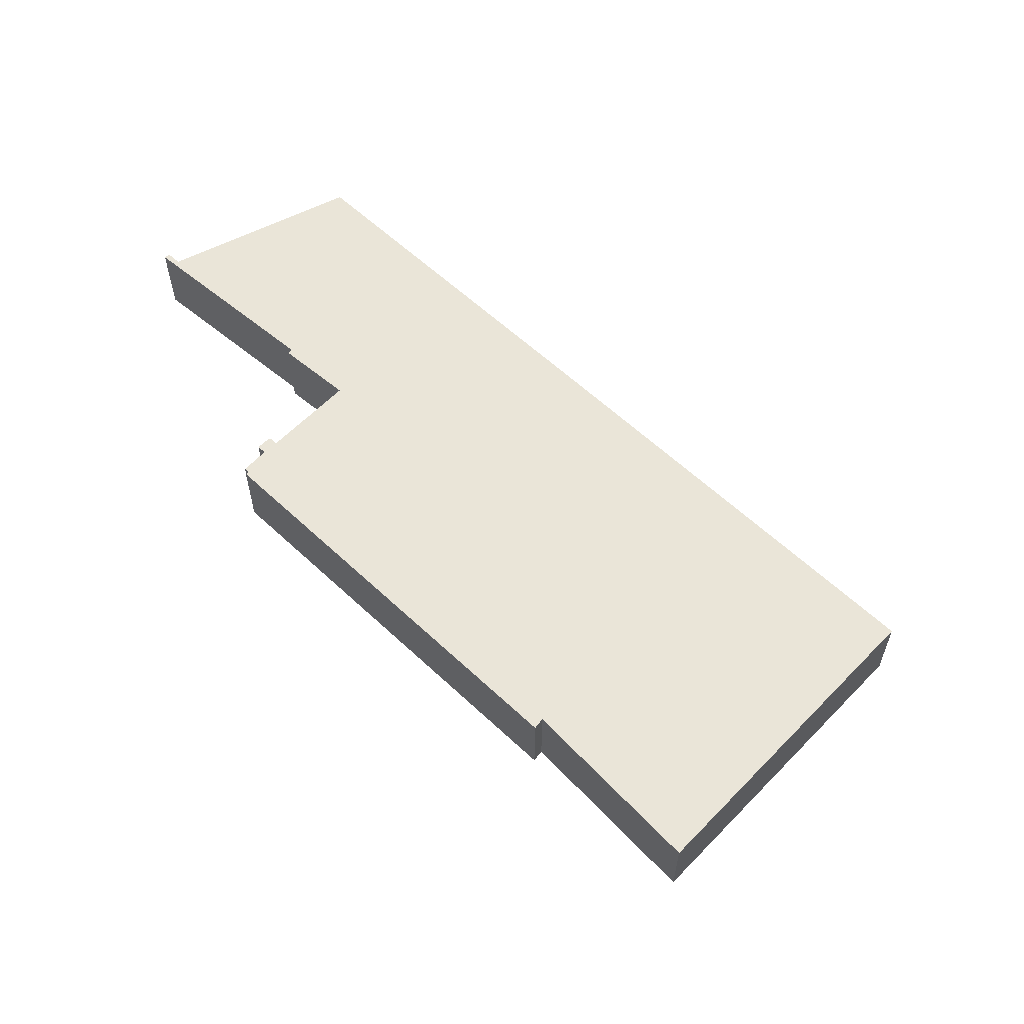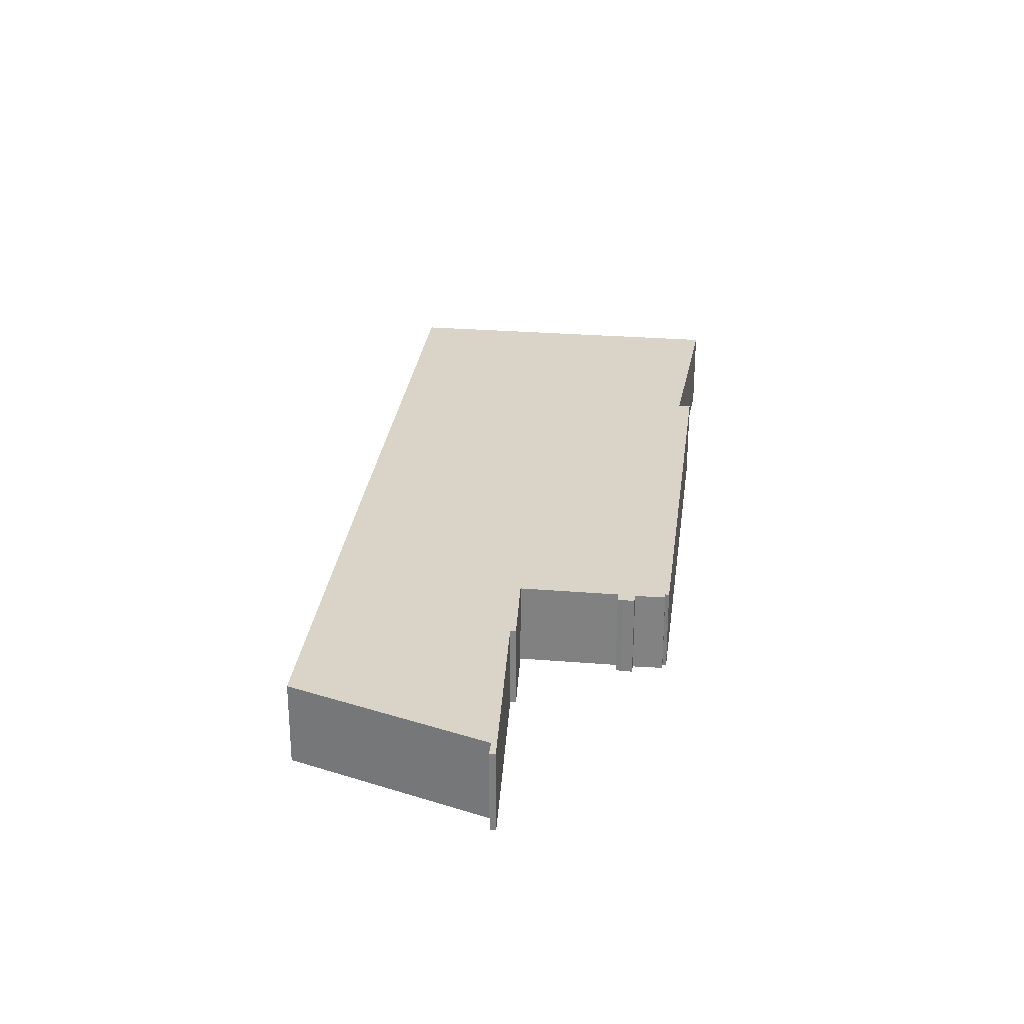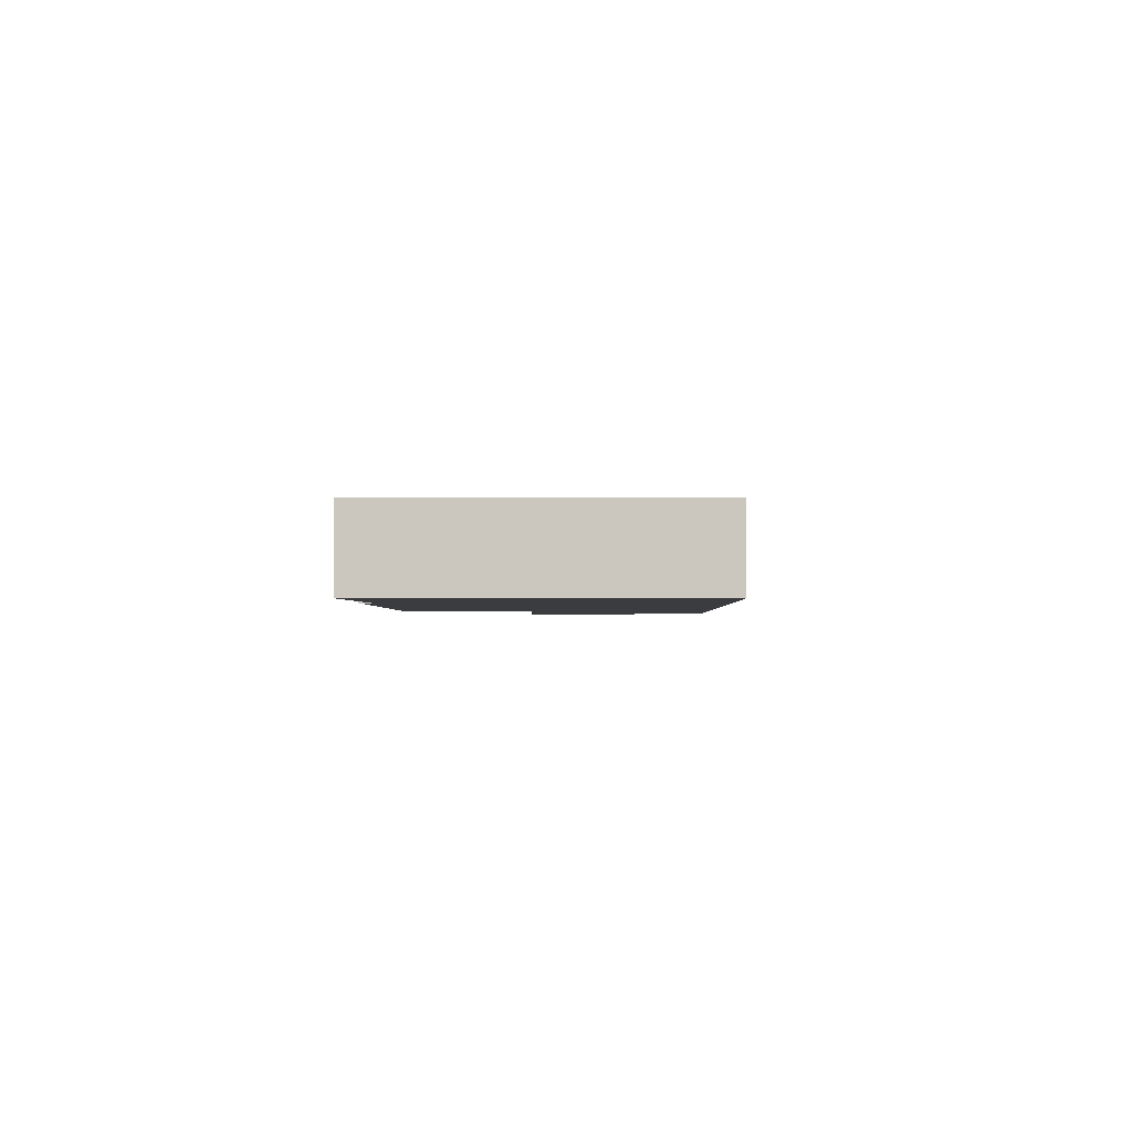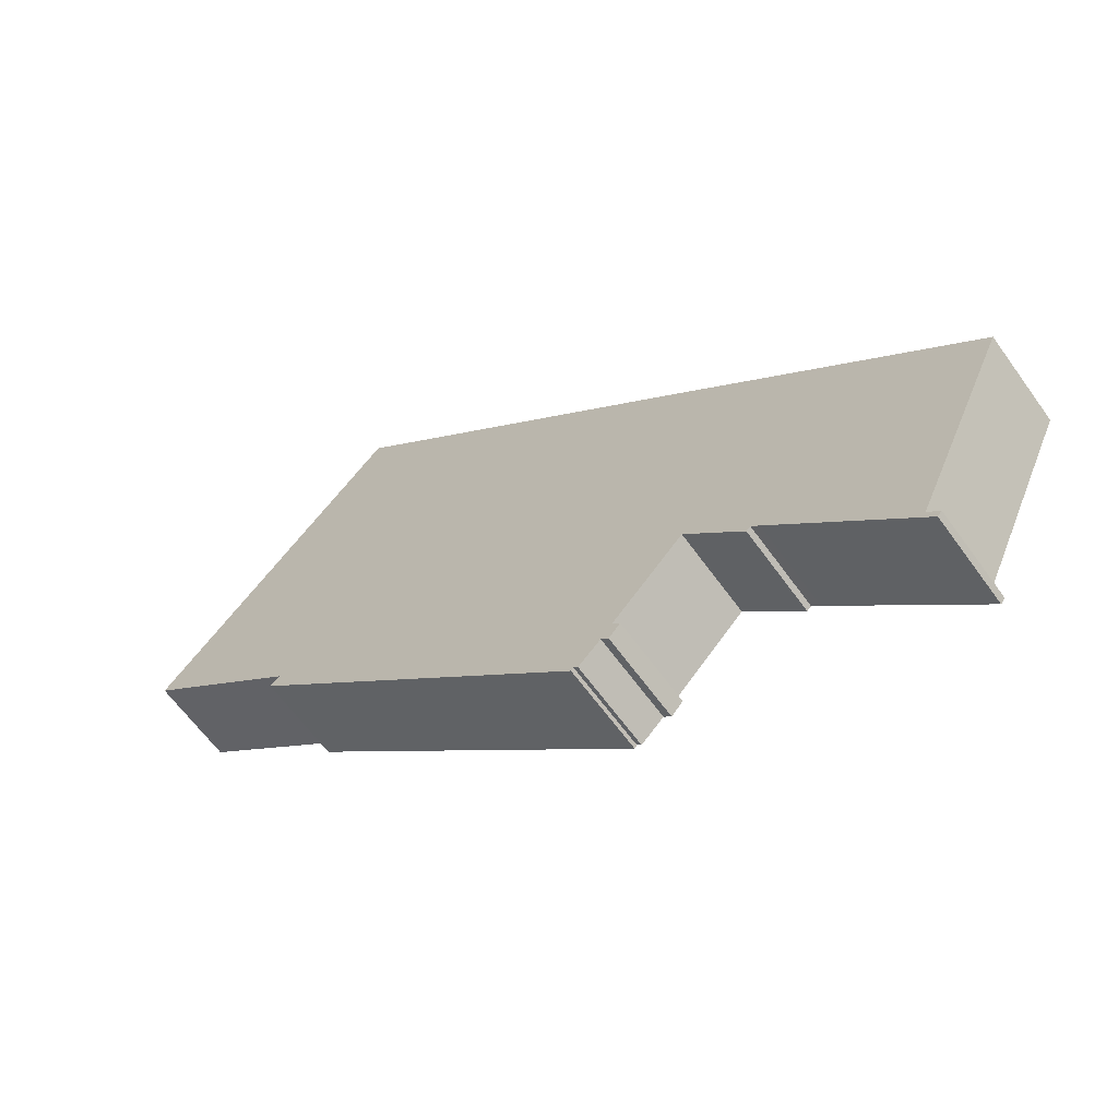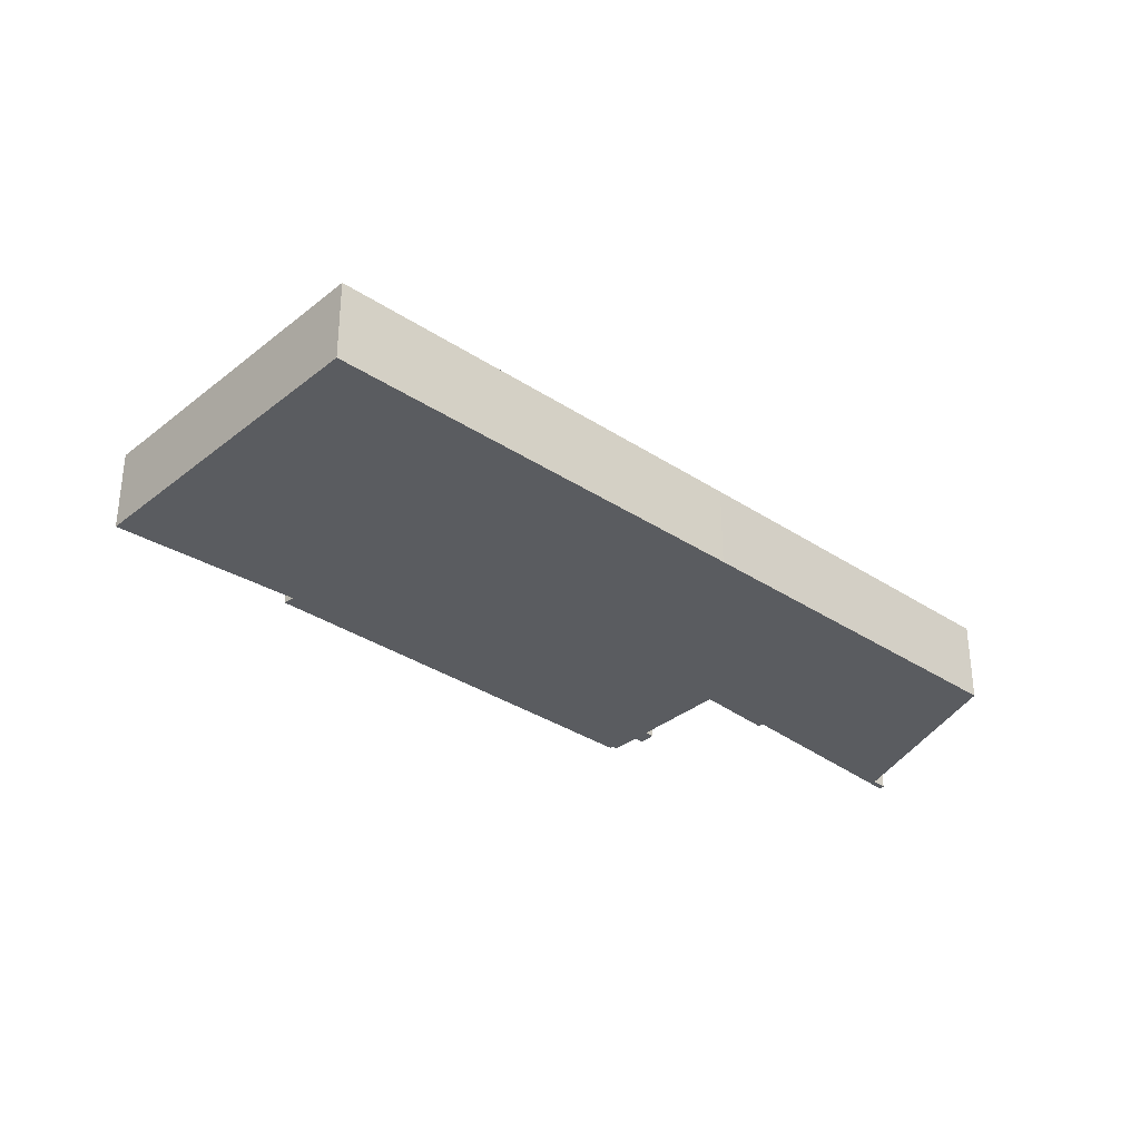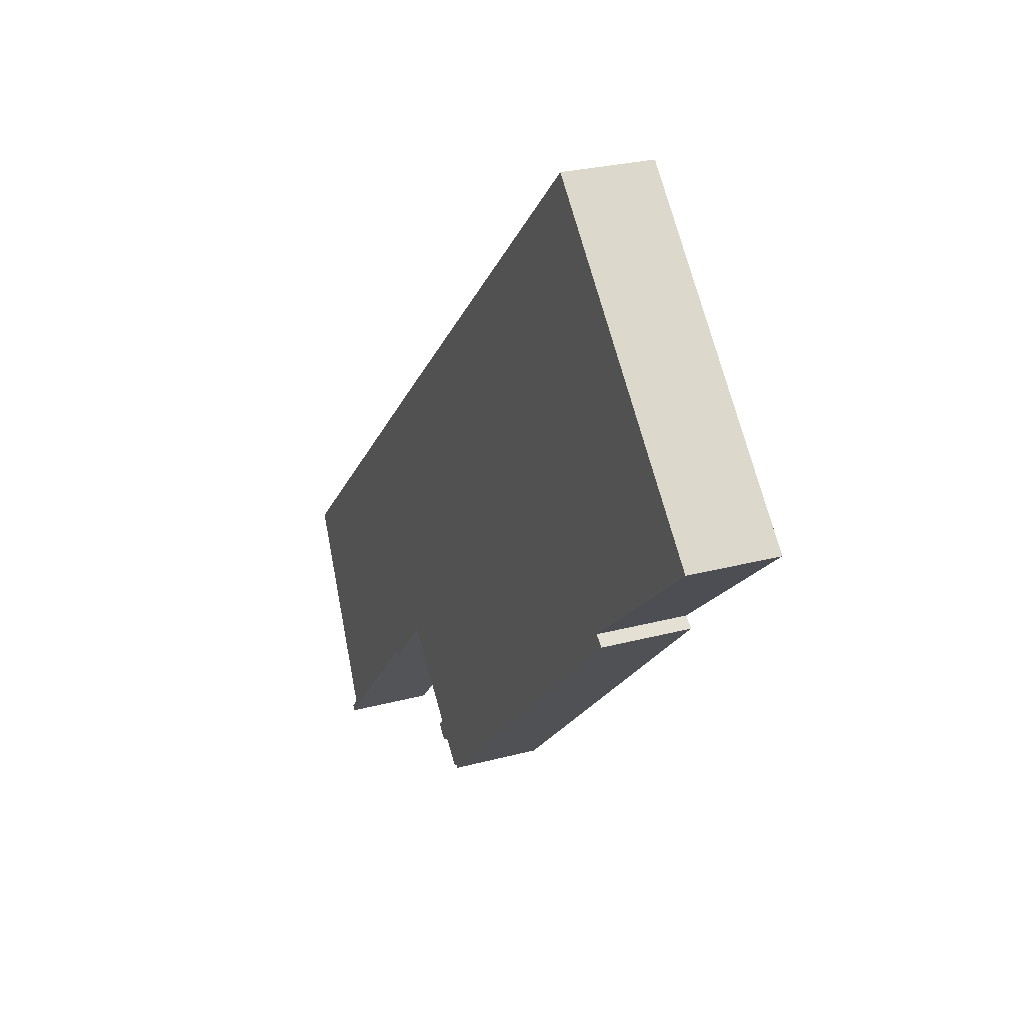
<metadata>
{"format":"obj","ext":"obj","renderer":"f3d","projection":"perspective","resolution":1024,"background":"white","views":[{"elev":59.6,"azim":-93.2,"up":"+Y"},{"elev":28.5,"azim":140.0,"up":"+Y"},{"elev":-2.1,"azim":-46.2,"up":"+Y"},{"elev":-62.6,"azim":35.5,"up":"+Z"},{"elev":-33.6,"azim":0.8,"up":"+Y"},{"elev":25.7,"azim":-113.4,"up":"+Z"}]}
</metadata>
<code>
v  6.637 4.98 7.062
v  9.123 4.98 -7.564
v  0 4.98 3.049e-16
v  13.95 4.98 14.85
v  34.36 4.98 -4.056
v  27.46 4.98 -25.59
v  8.564 4.98 -8.038
v  42.57 4.98 -11.71
v  34.18 4.98 -19.72
v  28.02 4.98 -25.81
v  27.89 4.98 -25.99
v  28.27 4.98 -26.04
v  30.19 4.98 -24
v  28.72 4.98 -25.59
v  29.52 4.98 -24.78
v  34.61 4.98 -20.18
v  37.48 4.98 -23.21
v  37.71 4.98 -22.98
v  50.91 4.98 -19.5
v  38.19 4.98 -23.47
v  40.2 4.98 -25.59
v  45.72 4.98 -30.95
v  46.18 4.98 -31.89
v  48.15 4.98 -25.59
v  46.26 4.98 -29.76
v  46.41 4.98 -31.62
v  29.94 4.98 -25.16
v  30.6 4.98 -24.41
v  29.96 4.98 -25.18
v  30.4 4.98 -24.66
v  30.6 1.495e-15 -24.41
v  30.4 1.51e-15 -24.66
v  29.96 1.542e-15 -25.18
v  29.52 1.517e-15 -24.78
v  28.27 1.595e-15 -26.04
v  28.72 1.567e-15 -25.59
v  28.02 1.58e-15 -25.81
v  27.89 1.591e-15 -25.99
v  50.91 1.194e-15 -19.5
v  48.15 1.567e-15 -25.59
v  46.26 1.822e-15 -29.76
v  45.72 1.895e-15 -30.95
v  46.41 1.936e-15 -31.62
v  46.18 1.953e-15 -31.89
v  37.71 1.407e-15 -22.98
v  37.48 1.421e-15 -23.21
v  34.18 1.207e-15 -19.72
v  30.19 1.469e-15 -24
v  29.94 1.541e-15 -25.16
v  8.564 4.922e-16 -8.038
v  27.46 1.567e-15 -25.59
v  9.123 4.632e-16 -7.564
v  0 0 0
v  40.2 1.567e-15 -25.59
v  38.19 1.437e-15 -23.47
v  34.61 1.236e-15 -20.18
v  6.637 -4.324e-16 7.062
v  13.95 -9.091e-16 14.85
v  34.36 2.484e-16 -4.056
v  42.57 7.173e-16 -11.71
g defaultobject
f 1 2 3
f 2 1 4
f 2 4 5
f 2 6 7
f 6 2 5
f 6 5 8
f 6 8 9
f 6 9 10
f 6 10 11
f 10 9 12
f 12 9 13
f 12 13 14
f 14 13 15
f 9 8 16
f 16 8 17
f 17 8 18
f 18 8 19
f 18 19 20
f 20 19 21
f 21 19 22
f 21 22 23
f 22 19 24
f 22 24 25
f 23 22 26
f 13 27 15
f 27 13 28
f 27 28 29
f 29 28 30
f 31 30 28
f 30 31 32
f 32 29 30
f 29 32 33
f 34 14 15
f 14 34 12
f 12 34 35
f 35 34 36
f 37 11 10
f 11 37 38
f 39 24 19
f 24 39 40
f 24 40 25
f 25 40 41
f 25 41 22
f 22 41 42
f 43 23 26
f 23 43 44
f 45 17 18
f 17 45 46
f 47 13 9
f 13 47 48
f 33 27 29
f 27 33 15
f 15 33 34
f 34 33 49
f 35 10 12
f 10 35 37
f 38 6 11
f 6 38 7
f 7 38 50
f 50 38 51
f 52 3 2
f 3 52 53
f 44 21 23
f 21 44 54
f 21 54 20
f 20 54 55
f 20 55 18
f 18 55 45
f 46 16 17
f 16 46 9
f 9 46 47
f 47 46 56
f 50 2 7
f 2 50 52
f 53 1 3
f 1 53 57
f 1 57 4
f 4 57 58
f 58 5 4
f 5 58 59
f 5 59 8
f 8 59 60
f 8 60 19
f 19 60 39
f 42 26 22
f 26 42 43
f 48 28 13
f 28 48 31
f 58 52 59
f 52 58 53
f 53 58 57
f 42 44 43
f 44 42 54
f 54 42 41
f 54 41 40
f 54 40 39
f 54 39 60
f 54 60 55
f 55 60 45
f 45 60 46
f 46 60 56
f 56 60 59
f 56 59 47
f 47 59 48
f 48 59 34
f 34 59 36
f 36 59 35
f 35 59 37
f 37 59 38
f 38 59 51
f 51 59 50
f 50 59 52
f 48 32 31
f 32 48 33
f 33 48 49
f 49 48 34

</code>
